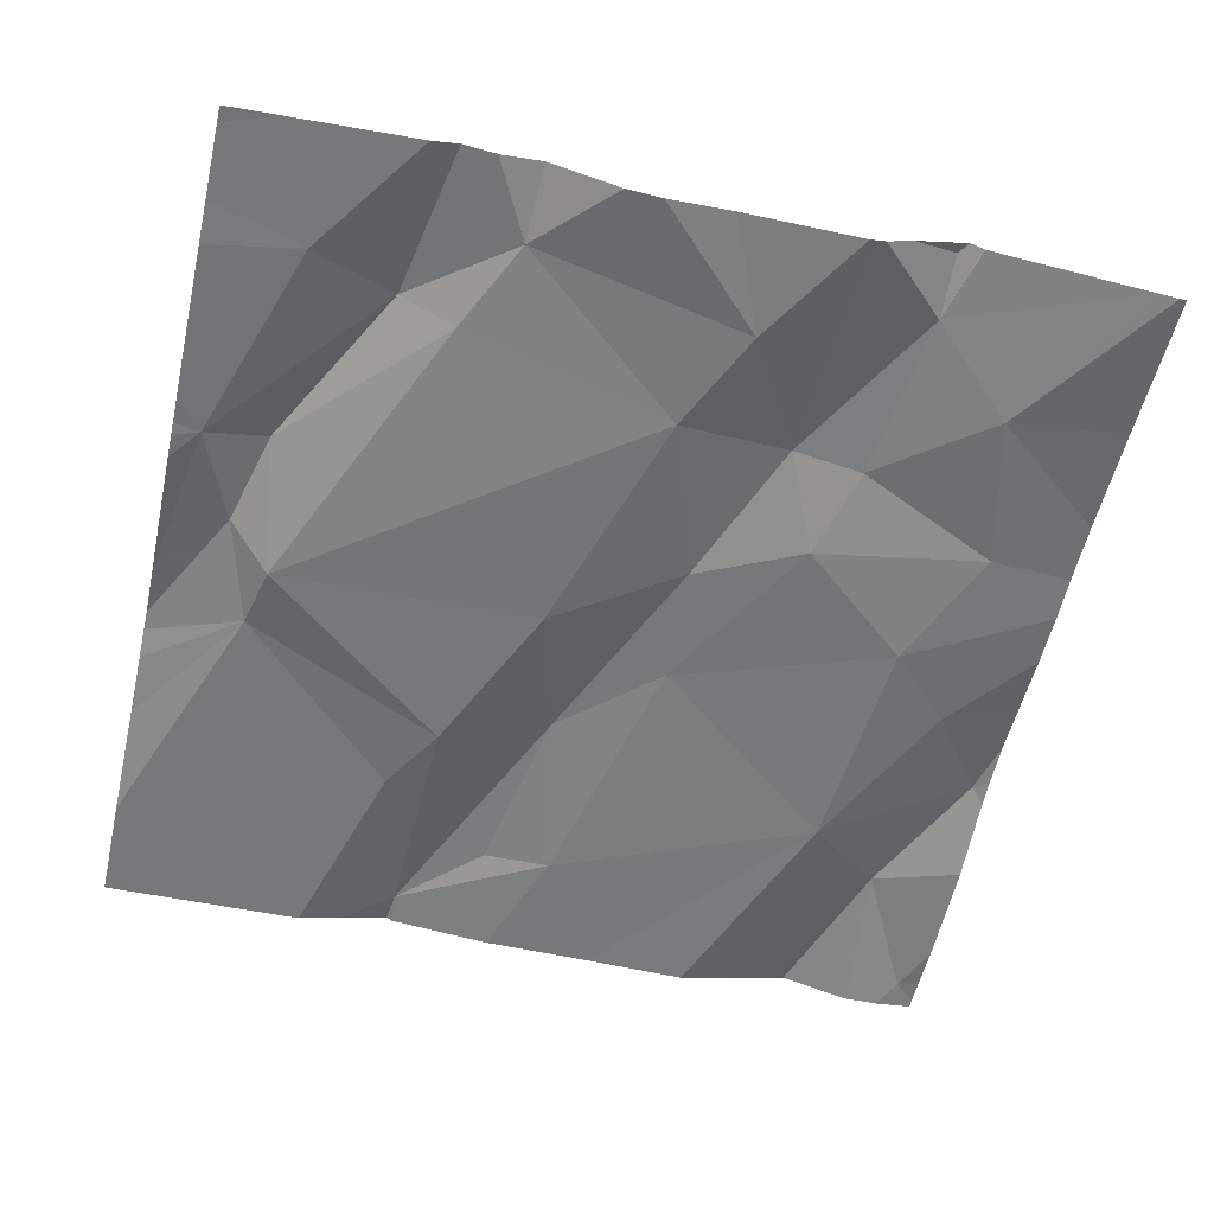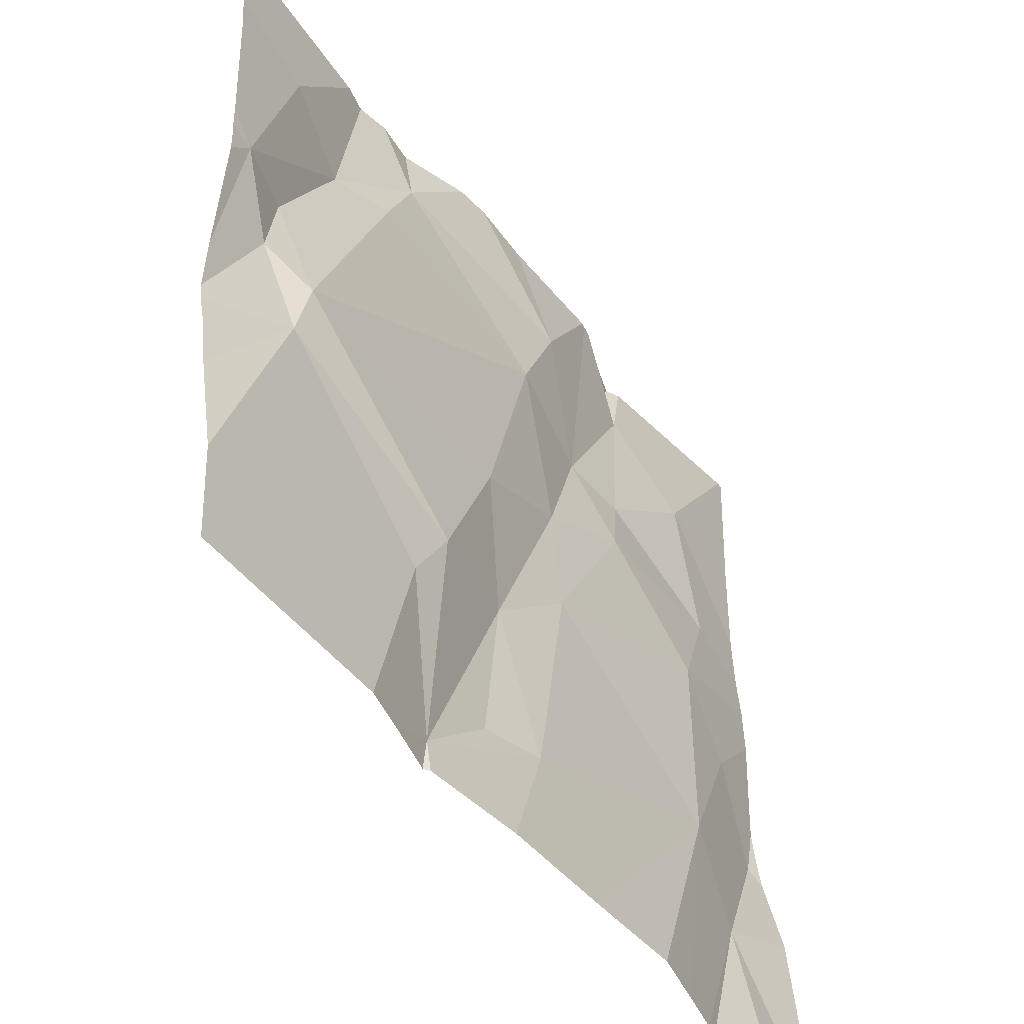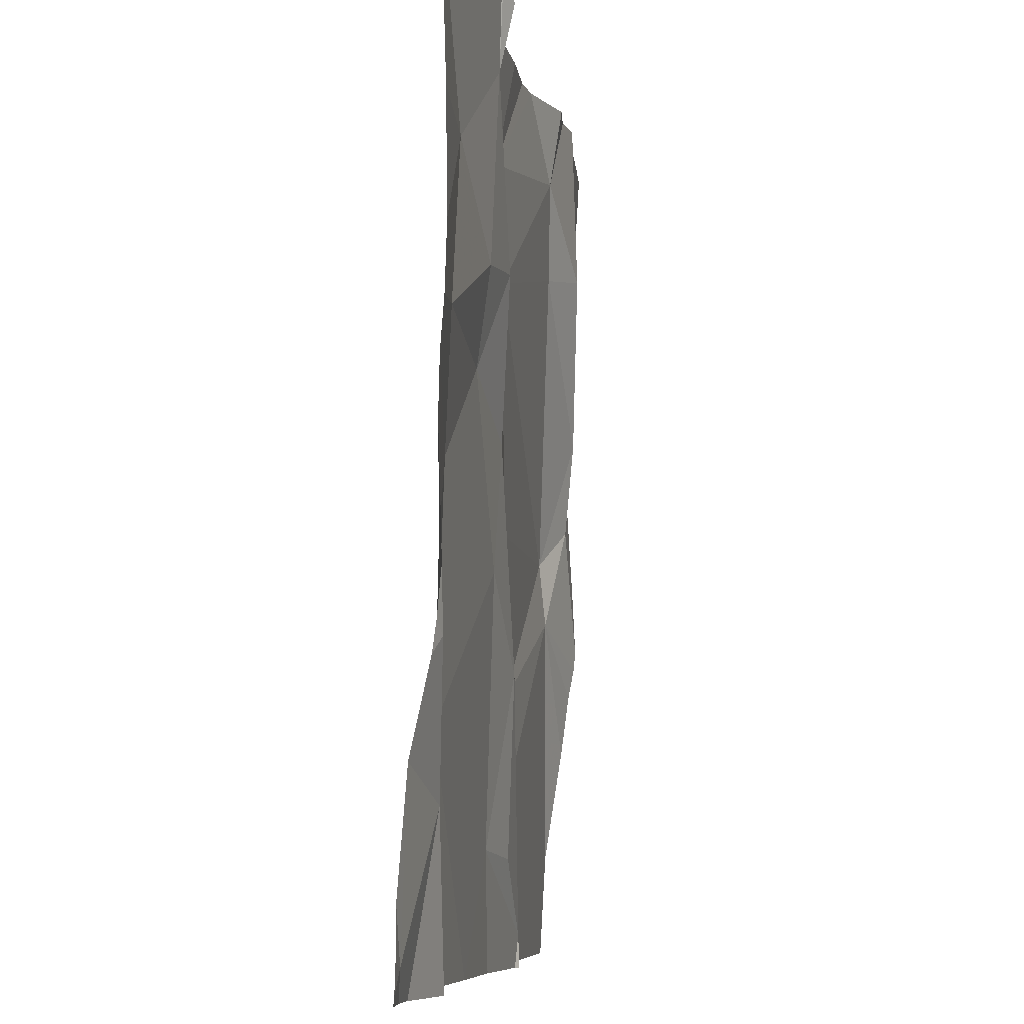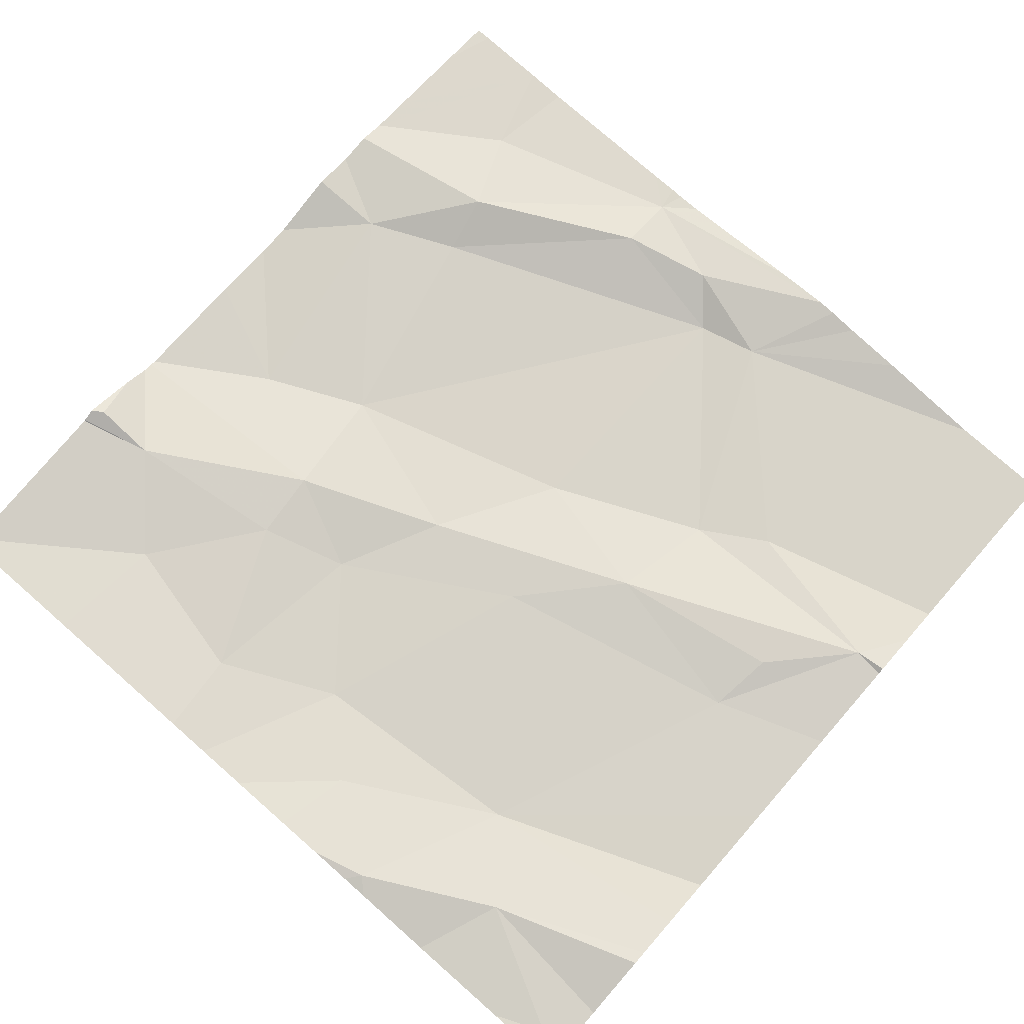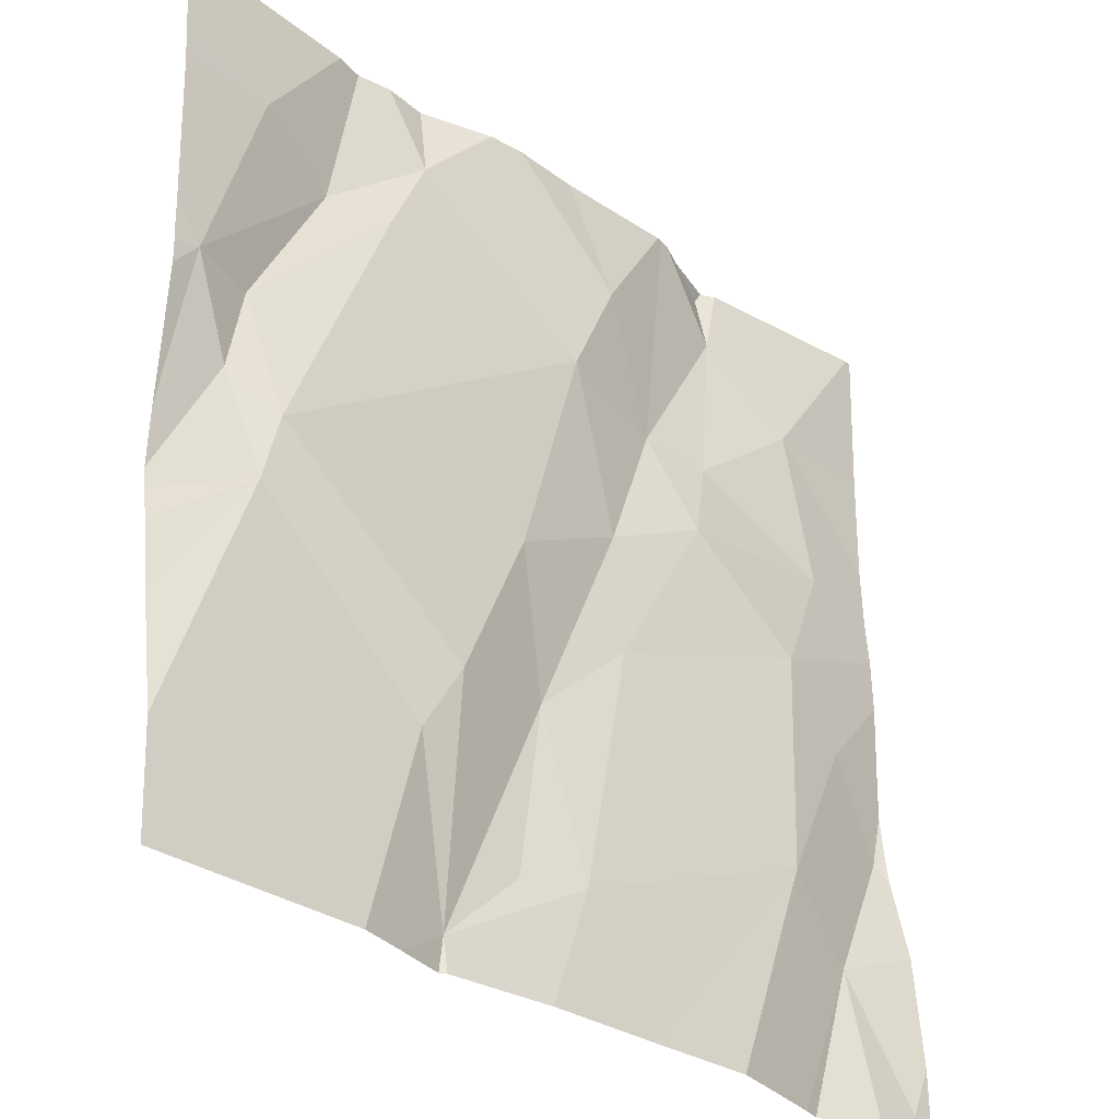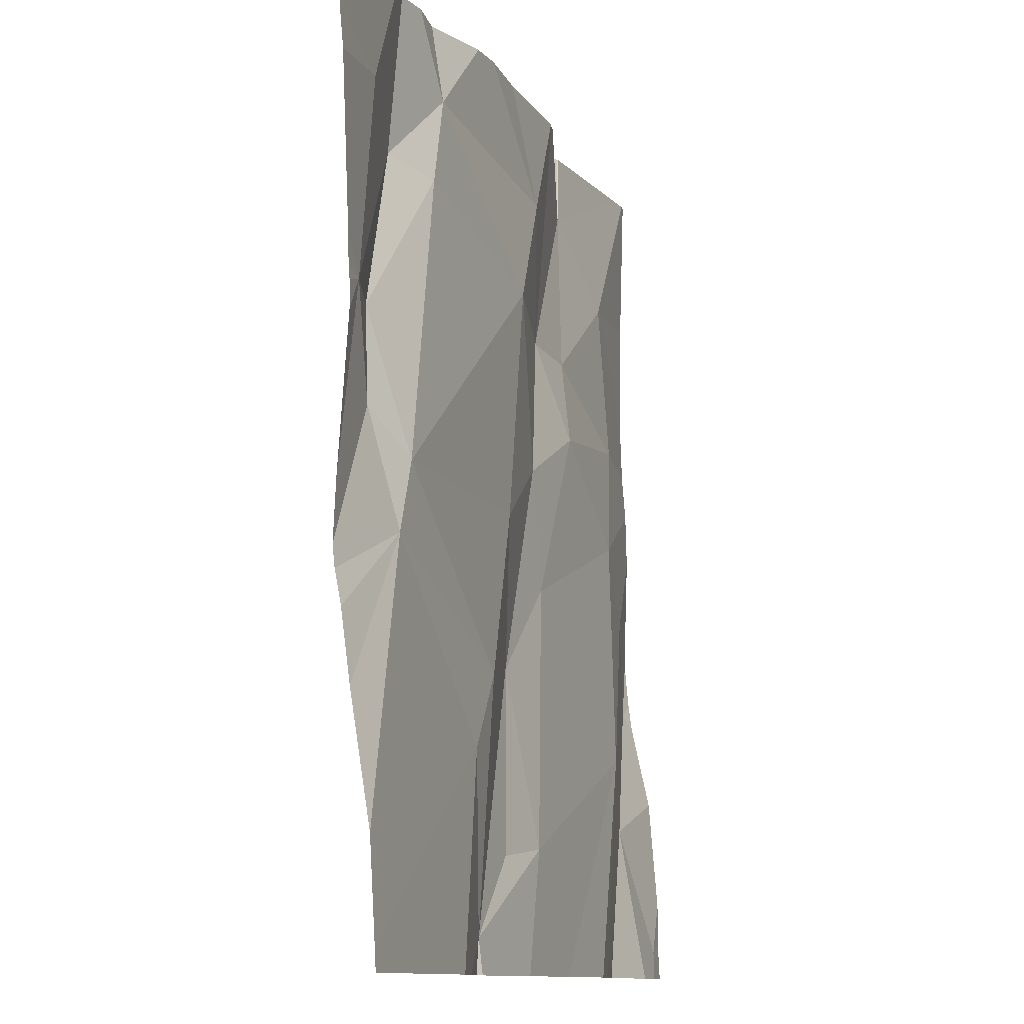
<metadata>
{"format":"obj","ext":"obj","renderer":"f3d","projection":"perspective","resolution":1024,"background":"white","views":[{"elev":-54.3,"azim":167.3,"up":"+Z"},{"elev":-47.5,"azim":126.2,"up":"+Y"},{"elev":-7.3,"azim":-80.7,"up":"+Y"},{"elev":74.0,"azim":-48.8,"up":"+Z"},{"elev":-31.9,"azim":136.3,"up":"+Y"},{"elev":-10.9,"azim":108.8,"up":"+Y"}]}
</metadata>
<code>
v -77.93 287.2 500.8
v -77.9 287.3 500.8
v -78.27 286.8 500.8
v -78.58 287.8 500.8
v -78.58 287.8 500.8
v -78.6 287.1 500.8
v -77.83 287.4 500.8
v -77.83 287.7 500.8
v -78.11 287.1 500.8
v -78.16 287.1 500.8
v -78.62 287.3 500.8
v -78.5 287.4 500.8
v -78.39 287.2 500.8
v -78.28 287.2 500.8
v -78.24 287.3 500.8
v -78.39 286.8 500.8
v -78.5 286.8 500.8
v -78.38 287.7 500.8
v -78.32 287.6 500.8
v -78.45 287.5 500.8
v -77.83 287.5 500.8
v -77.83 287.7 500.8
v -78.77 287.2 500.8
v -78.69 287 500.8
v -78.76 286.9 500.8
v -78.38 287.4 500.8
v -78.48 287.8 500.8
v -78.32 287 500.8
v -78.46 287.8 500.8
v -78.16 286.9 500.8
v -77.86 287.4 500.8
v -78.05 286.8 500.8
v -78.63 286.8 500.8
v -77.93 287.7 500.8
v -78.56 286.8 500.8
v -78.1 286.8 500.8
v -78.16 286.8 500.8
v -77.93 287.4 500.8
v -78.7 286.8 500.8
v -78.24 287 500.8
v -78.78 287.8 500.8
v -78.25 287.8 500.8
v -78.69 287.5 500.8
v -78.7 287.3 500.8
v -77.95 287.3 500.8
v -78.09 287.6 500.8
v -78.5 287.8 500.8
v -77.83 287.2 500.8
v -78.03 287.6 500.8
v -78.14 287.7 500.8
v -78.53 287.5 500.8
v -78.65 287.6 500.8
v -78.56 287.7 500.8
v -77.83 287.5 500.8
v -77.83 287.2 500.8
v -77.83 287.4 500.8
v -78.55 287.8 500.9
v -78.78 287.1 500.8
v -78.78 287.2 500.8
v -78.78 286.9 500.8
v -78.78 286.9 500.8
v -78.78 287 500.8
v -78.78 286.9 500.8
v -78.22 287.8 500.8
v -78.78 287.2 500.8
v -78.78 287.5 500.8
v -78.78 287.4 500.8
v -78.78 287.6 500.8
v -78.78 287.4 500.8
v -78.78 287.3 500.8
v -78.78 287.3 500.8
v -77.83 287.3 500.8
v -77.83 287 500.8
v -77.83 286.9 500.8
v -78.46 287.8 500.8
v -77.83 287.1 500.8
v -77.83 287.1 500.8
v -77.83 287.8 500.8
v -78.61 286.8 500.8
v -78.15 286.8 500.8
v -78.74 286.8 500.8
v -78.77 286.8 500.8
v -78.78 286.8 500.8
v -77.91 286.8 500.8
v -77.83 286.8 500.8
v -78.56 287.8 500.9
v -78.33 287.8 500.8
v -77.89 287.8 500.8
v -78.03 287.8 500.8
v -78.06 287.8 500.8
v -78.09 287.8 500.8
v -78.14 287.8 500.8
v -78.76 287.8 500.8
v -78.78 287.8 500.8
v -77.98 287.8 500.8
v -78.78 287.8 500.8
v -77.85 287.8 500.8
v -77.83 287.8 500.8
f 48 1 55
f 10 9 1
f 12 11 13
f 14 10 15
f 19 18 20
f 81 25 61
f 6 23 24
f 74 9 32
f 26 12 13
f 24 23 58
f 26 15 19
f 28 6 16
f 9 30 36
f 26 13 14
f 20 26 19
f 80 30 37
f 87 18 42
f 22 31 21
f 79 24 33
f 31 38 2
f 31 2 48
f 73 9 74
f 9 10 30
f 30 40 28
f 86 57 47
f 25 24 62
f 11 12 43
f 30 28 3
f 10 14 30
f 6 28 13
f 11 44 6
f 11 6 13
f 15 10 45
f 10 1 45
f 19 15 45
f 45 46 19
f 35 24 79
f 14 13 28
f 47 57 27
f 45 2 38
f 15 26 14
f 14 28 40
f 81 61 82
f 37 30 3
f 39 24 25
f 40 30 14
f 41 52 94
f 39 25 81
f 27 53 75
f 6 44 23
f 45 1 2
f 33 24 39
f 49 46 38
f 18 19 50
f 52 51 53
f 46 50 19
f 75 18 29
f 18 50 64
f 53 20 75
f 52 53 93
f 20 53 51
f 12 26 20
f 43 52 66
f 89 8 95
f 49 34 89
f 45 38 46
f 52 43 51
f 20 51 12
f 57 53 27
f 50 46 49
f 4 57 86
f 73 1 9
f 5 53 4
f 11 43 67
f 44 11 69
f 34 49 31
f 38 31 49
f 50 49 90
f 65 44 71
f 12 51 43
f 72 31 48
f 58 23 59
f 7 31 72
f 32 9 36
f 59 23 65
f 21 31 54
f 60 25 63
f 61 25 60
f 36 30 80
f 62 24 58
f 22 34 31
f 63 25 62
f 4 53 57
f 65 23 44
f 8 34 22
f 56 31 7
f 3 28 16
f 42 18 64
f 66 52 68
f 67 43 66
f 54 31 56
f 55 1 77
f 68 52 41
f 69 11 67
f 16 6 17
f 70 44 69
f 64 50 92
f 48 2 1
f 71 44 70
f 76 1 73
f 17 6 35
f 77 1 76
f 35 6 24
f 8 78 88
f 29 18 87
f 82 61 83
f 75 20 18
f 84 74 32
f 85 74 84
f 88 78 97
f 89 34 8
f 90 49 89
f 91 50 90
f 92 50 91
f 93 53 5
f 94 52 93
f 95 8 88
f 96 68 41
f 97 78 98

</code>
